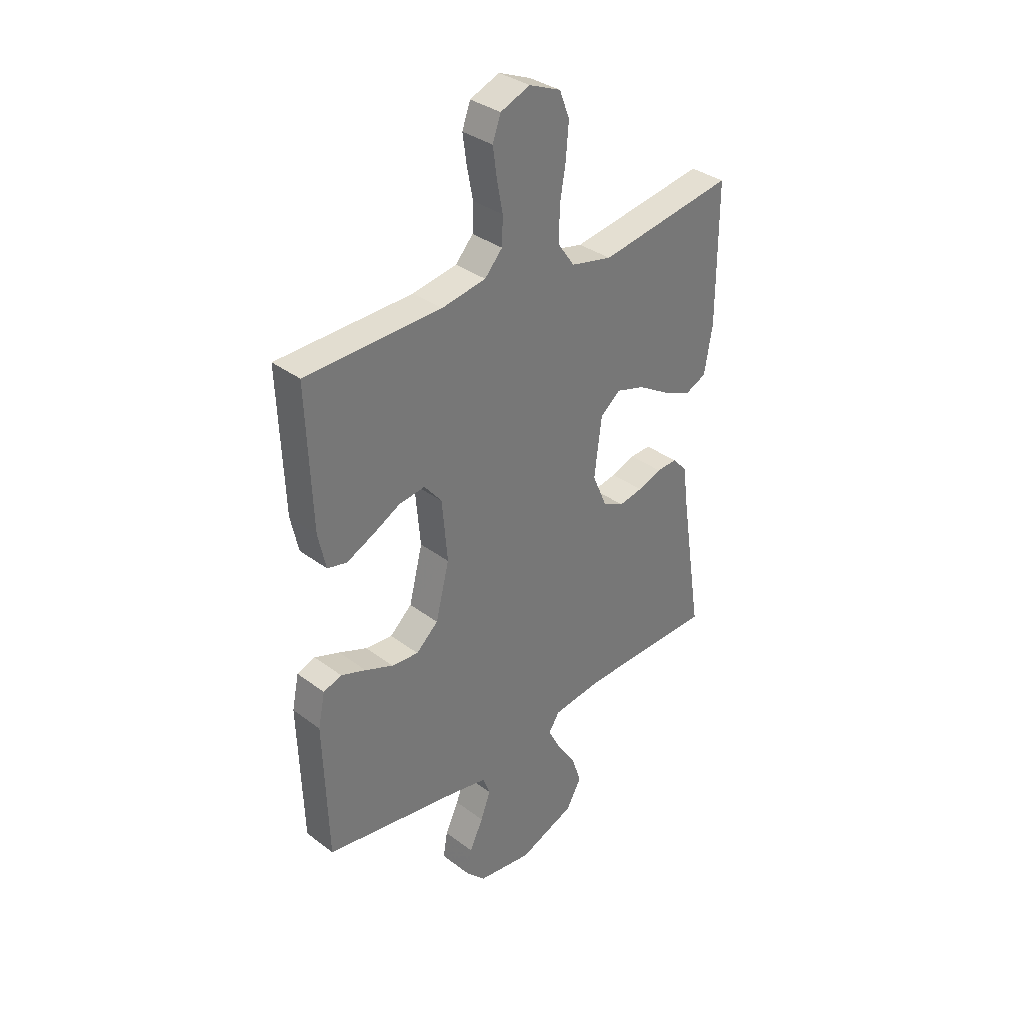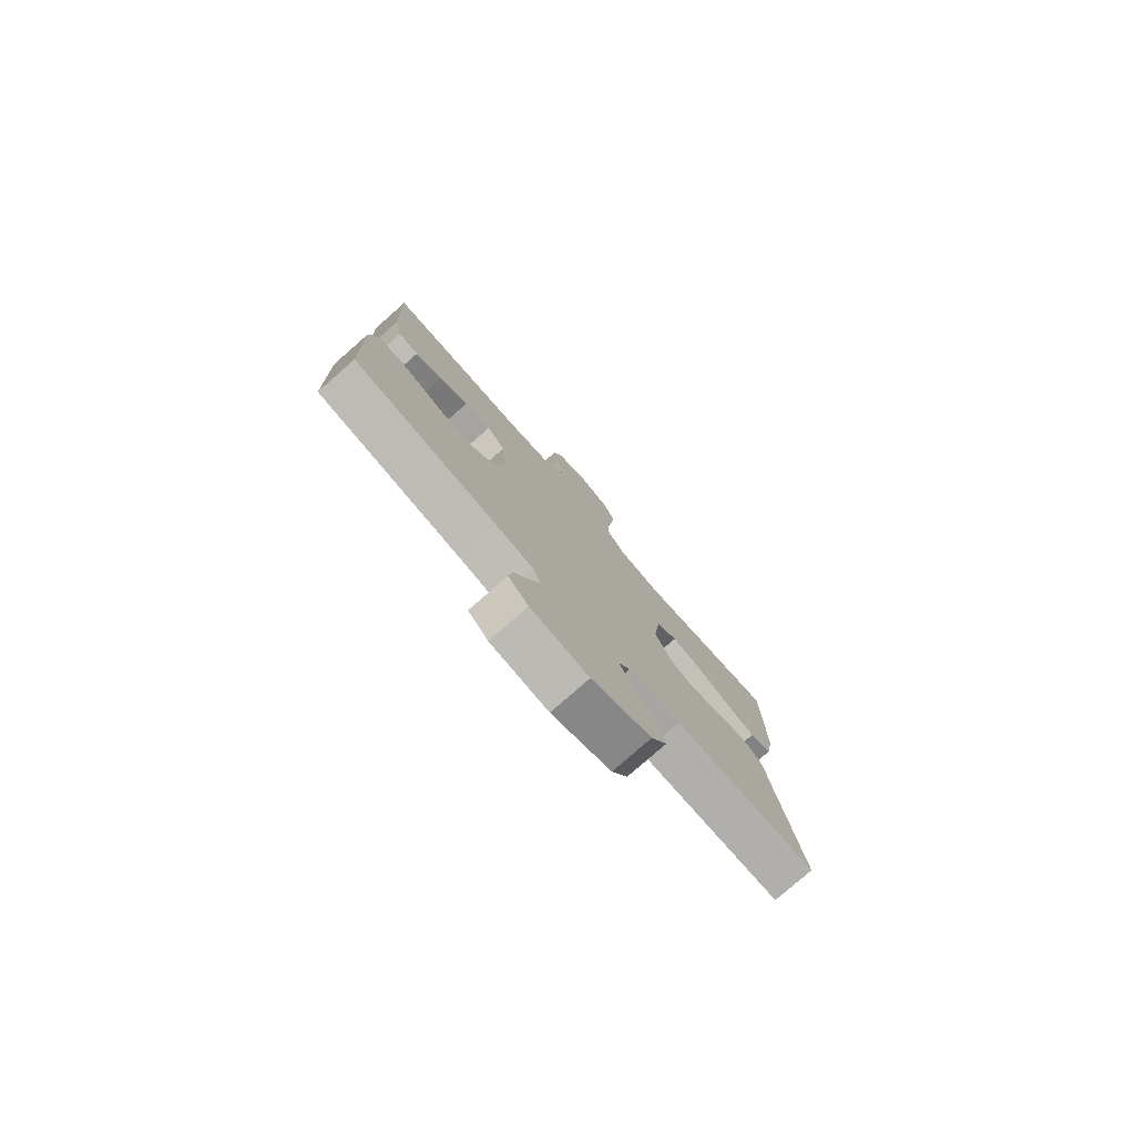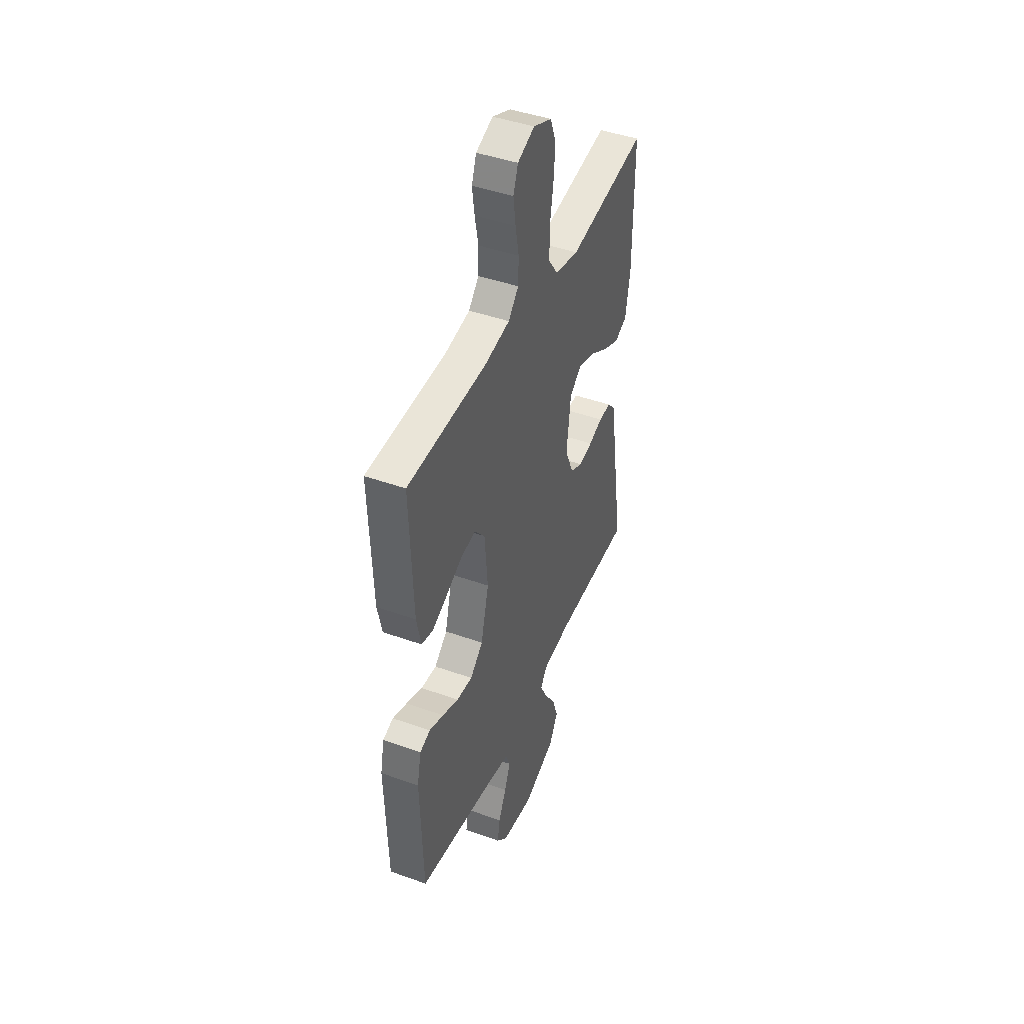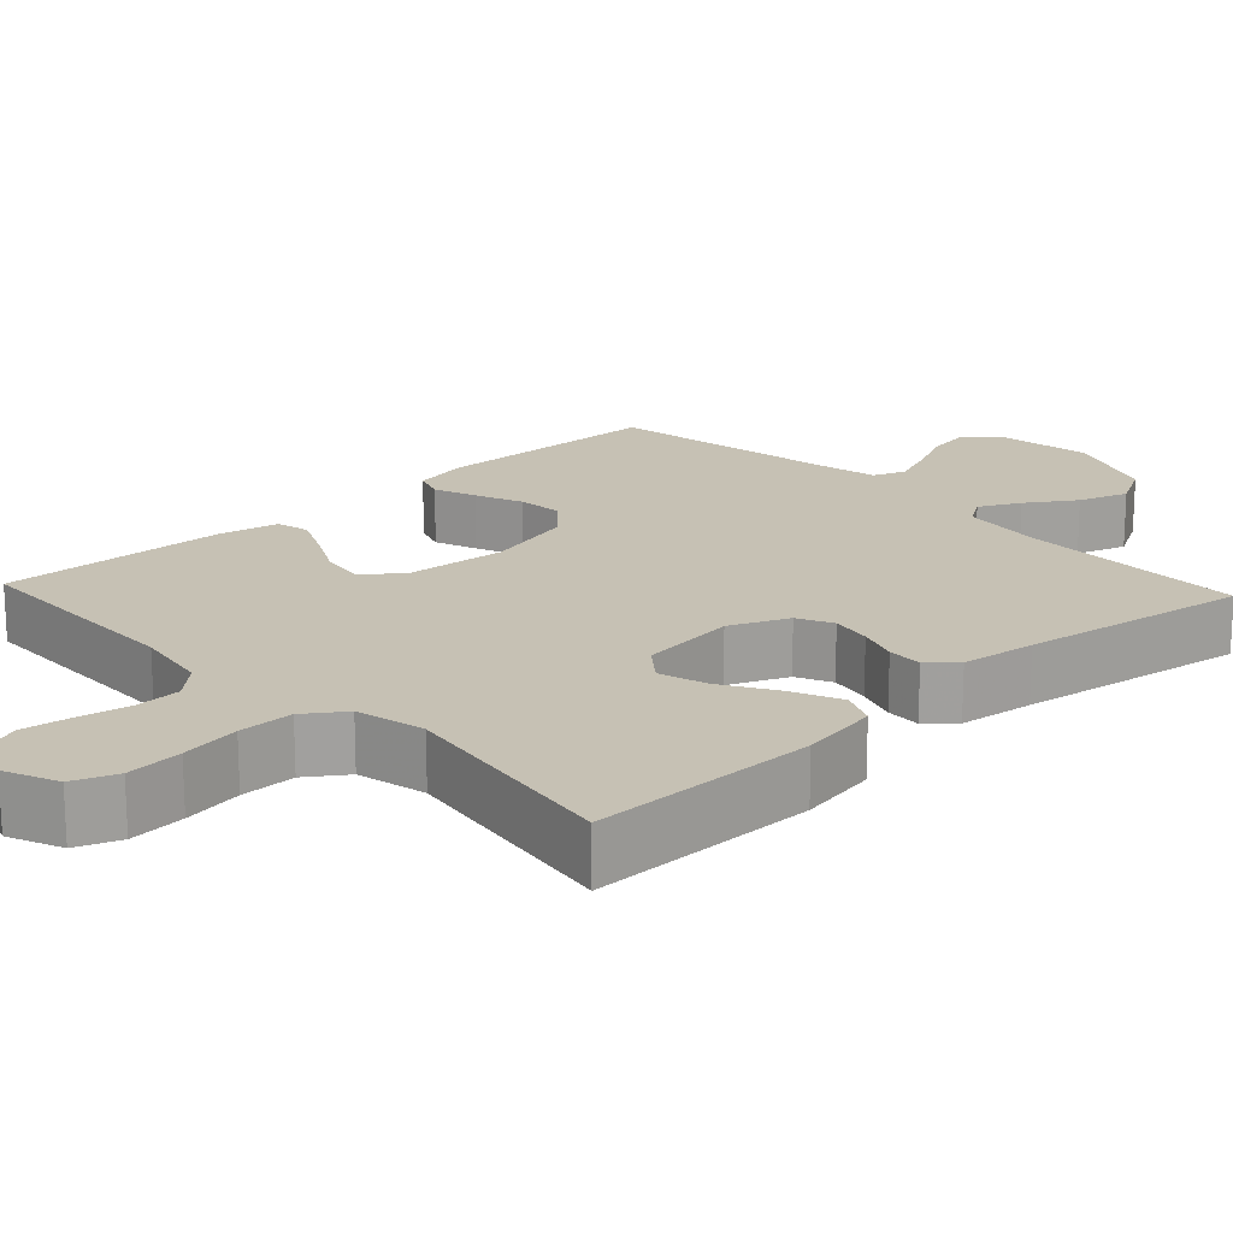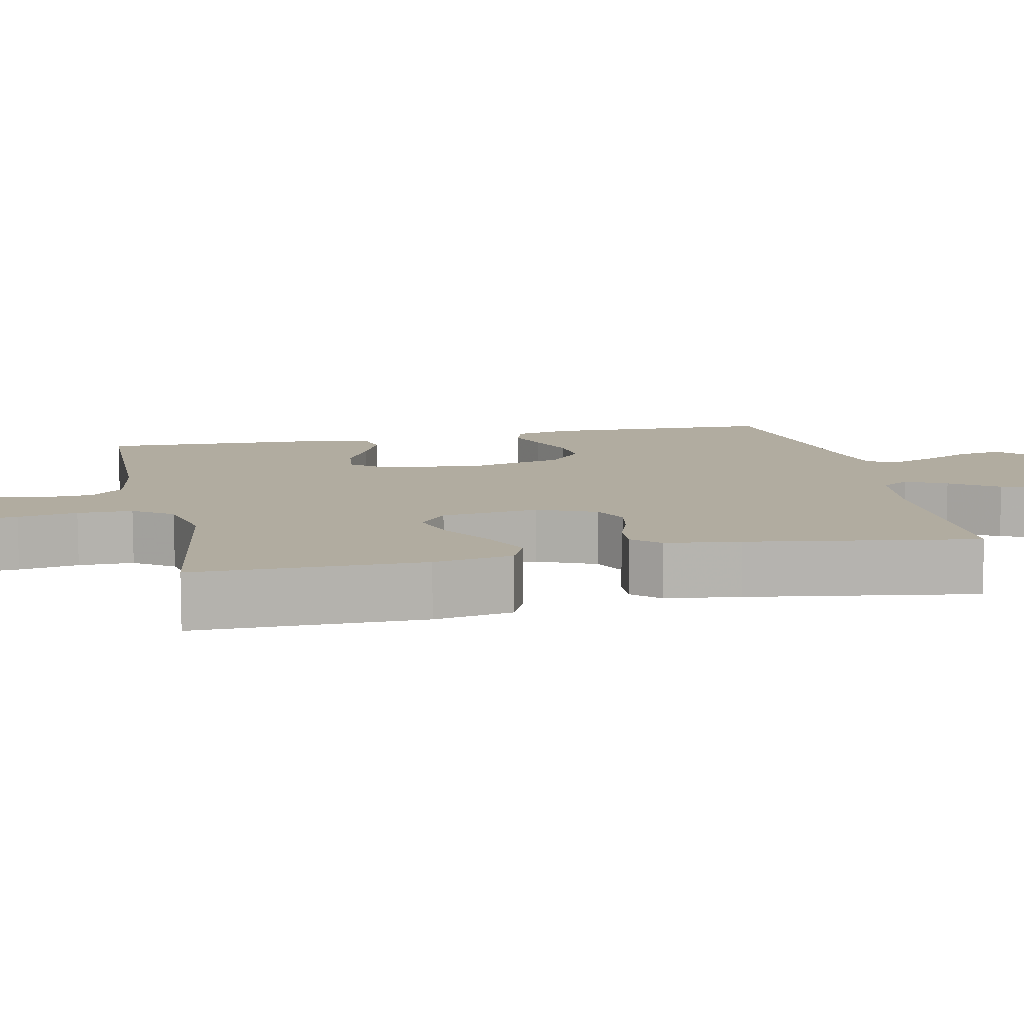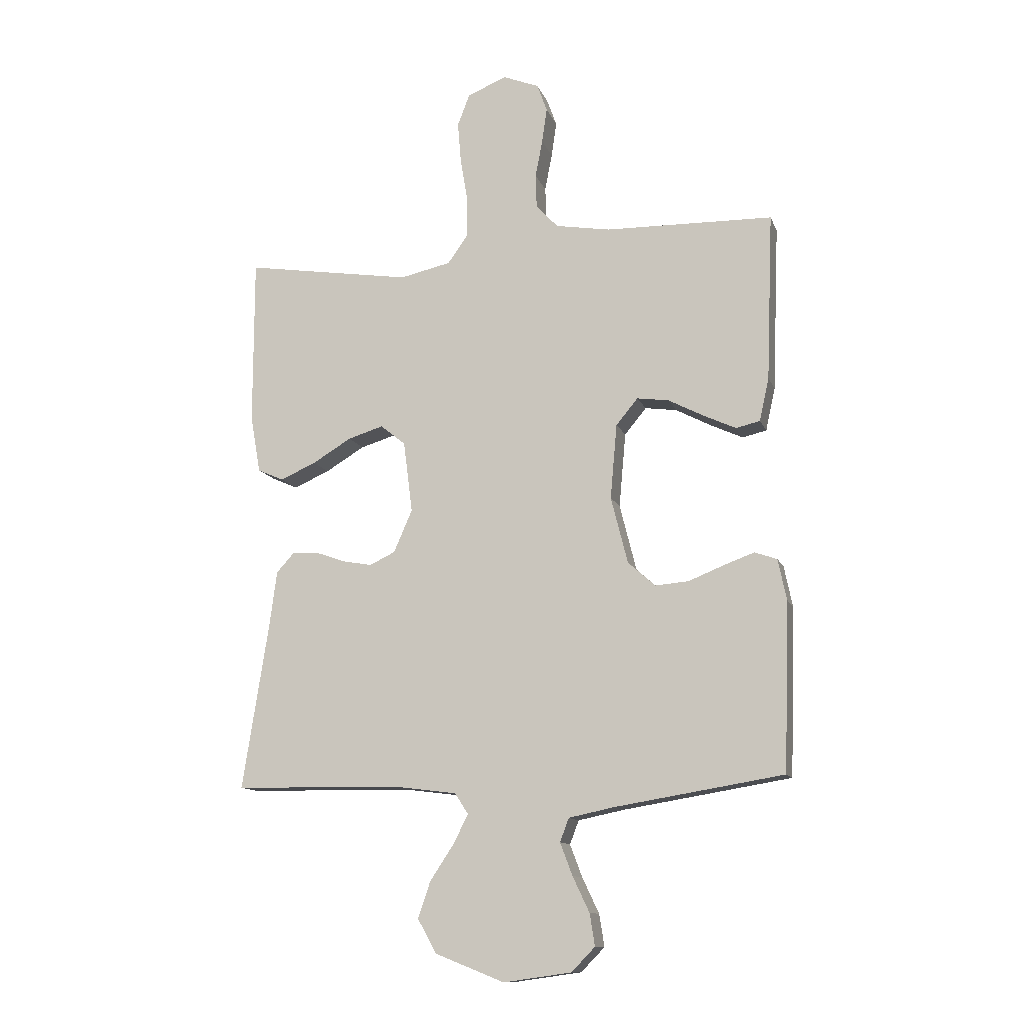
<metadata>
{"format":"obj","ext":"obj","renderer":"f3d","projection":"perspective","resolution":1024,"background":"white","views":[{"elev":34.5,"azim":-44.8,"up":"+Z"},{"elev":-78.9,"azim":-48.8,"up":"+Z"},{"elev":44.2,"azim":-67.3,"up":"+Z"},{"elev":18.6,"azim":46.8,"up":"+Y"},{"elev":10.1,"azim":77.8,"up":"+Y"},{"elev":-12.3,"azim":-164.0,"up":"+Z"}]}
</metadata>
<code>
v -0.5 0.07 -0.5
v -0.51 0.07 -0.2
v -0.495 0.07 -0.127
v -0.455 0.07 -0.113
v -0.4 0.07 -0.133
v -0.338 0.07 -0.158
v -0.278 0.07 -0.163
v -0.229 0.07 -0.119
v -0.199 0.07 0
v -0.211 0.07 0.134
v -0.25 0.07 0.181
v -0.307 0.07 0.173
v -0.37 0.07 0.14
v -0.428 0.07 0.113
v -0.471 0.07 0.123
v -0.488 0.07 0.2
v -0.5 0.07 0.5
v -0.2 0.07 0.507
v -0.102 0.07 0.524
v -0.063 0.07 0.567
v -0.061 0.07 0.627
v -0.074 0.07 0.694
v -0.083 0.07 0.757
v -0.065 0.07 0.807
v 0 0.07 0.833
v 0.07 0.07 0.804
v 0.092 0.07 0.747
v 0.086 0.07 0.673
v 0.073 0.07 0.595
v 0.073 0.07 0.523
v 0.109 0.07 0.472
v 0.2 0.07 0.452
v 0.5 0.07 0.5
v 0.5 0.07 0.2
v 0.482 0.07 0.096
v 0.435 0.07 0.075
v 0.371 0.07 0.103
v 0.301 0.07 0.145
v 0.238 0.07 0.164
v 0.193 0.07 0.128
v 0.177 0.07 0
v 0.21 0.07 -0.076
v 0.256 0.07 -0.098
v 0.309 0.07 -0.088
v 0.362 0.07 -0.069
v 0.408 0.07 -0.067
v 0.44 0.07 -0.102
v 0.453 0.07 -0.2
v 0.5 0.07 -0.5
v 0.2 0.07 -0.505
v 0.09 0.07 -0.519
v 0.066 0.07 -0.556
v 0.093 0.07 -0.609
v 0.135 0.07 -0.672
v 0.157 0.07 -0.737
v 0.124 0.07 -0.797
v 0 0.07 -0.846
v -0.121 0.07 -0.829
v -0.163 0.07 -0.786
v -0.154 0.07 -0.729
v -0.124 0.07 -0.666
v -0.102 0.07 -0.608
v -0.118 0.07 -0.566
v -0.2 0.07 -0.549
v -0.5 0 -0.5
v -0.51 0 -0.2
v -0.495 0 -0.127
v -0.455 0 -0.113
v -0.4 0 -0.133
v -0.338 0 -0.158
v -0.278 0 -0.163
v -0.229 0 -0.119
v -0.199 0 0
v -0.211 0 0.134
v -0.25 0 0.181
v -0.307 0 0.173
v -0.37 0 0.14
v -0.428 0 0.113
v -0.471 0 0.123
v -0.488 0 0.2
v -0.5 0 0.5
v -0.2 0 0.507
v -0.102 0 0.524
v -0.063 0 0.567
v -0.061 0 0.627
v -0.074 0 0.694
v -0.083 0 0.757
v -0.065 0 0.807
v 0 0 0.833
v 0.07 0 0.804
v 0.092 0 0.747
v 0.086 0 0.673
v 0.073 0 0.595
v 0.073 0 0.523
v 0.109 0 0.472
v 0.2 0 0.452
v 0.5 0 0.5
v 0.5 0 0.2
v 0.482 0 0.096
v 0.435 0 0.075
v 0.371 0 0.103
v 0.301 0 0.145
v 0.238 0 0.164
v 0.193 0 0.128
v 0.177 0 0
v 0.21 0 -0.076
v 0.256 0 -0.098
v 0.309 0 -0.088
v 0.362 0 -0.069
v 0.408 0 -0.067
v 0.44 0 -0.102
v 0.453 0 -0.2
v 0.5 0 -0.5
v 0.2 0 -0.505
v 0.09 0 -0.519
v 0.066 0 -0.556
v 0.093 0 -0.609
v 0.135 0 -0.672
v 0.157 0 -0.737
v 0.124 0 -0.797
v 0 0 -0.846
v -0.121 0 -0.829
v -0.163 0 -0.786
v -0.154 0 -0.729
v -0.124 0 -0.666
v -0.102 0 -0.608
v -0.118 0 -0.566
v -0.2 0 -0.549
f 58 59 60 61
f 58 61 62
f 57 58 62
f 56 57 62 63
f 53 54 55 56
f 52 53 56 63
f 48 49 50
f 48 50 51
f 47 48 51
f 44 45 46 47
f 43 44 47 51
f 42 43 51 52
f 35 36 37 38
f 35 38 39
f 32 33 34 35
f 31 32 35 39
f 30 31 39 40
f 26 27 28 29
f 26 29 30
f 25 26 30
f 24 25 30
f 21 22 23 24
f 21 24 30 40
f 15 16 17 18
f 15 18 19
f 12 13 14 15
f 12 15 19
f 11 12 19 20
f 3 4 5 6
f 1 2 3 6
f 64 1 6 7
f 63 64 7 8
f 41 42 52 63
f 41 63 8 9
f 20 21 40 41
f 10 11 20 41
f 9 10 41
f 125 124 123 122
f 126 125 122
f 126 122 121
f 127 126 121 120
f 120 119 118 117
f 127 120 117 116
f 114 113 112
f 115 114 112
f 115 112 111
f 111 110 109 108
f 115 111 108 107
f 116 115 107 106
f 102 101 100 99
f 103 102 99
f 99 98 97 96
f 103 99 96 95
f 104 103 95 94
f 93 92 91 90
f 94 93 90
f 94 90 89
f 94 89 88
f 88 87 86 85
f 104 94 88 85
f 82 81 80 79
f 83 82 79
f 79 78 77 76
f 83 79 76
f 84 83 76 75
f 70 69 68 67
f 70 67 66 65
f 71 70 65 128
f 72 71 128 127
f 127 116 106 105
f 73 72 127 105
f 105 104 85 84
f 105 84 75 74
f 105 74 73
f 1 65 66 2
f 2 66 67 3
f 3 67 68 4
f 4 68 69 5
f 5 69 70 6
f 6 70 71 7
f 7 71 72 8
f 8 72 73 9
f 9 73 74 10
f 10 74 75 11
f 11 75 76 12
f 12 76 77 13
f 13 77 78 14
f 14 78 79 15
f 15 79 80 16
f 16 80 81 17
f 17 81 82 18
f 18 82 83 19
f 19 83 84 20
f 20 84 85 21
f 21 85 86 22
f 22 86 87 23
f 23 87 88 24
f 24 88 89 25
f 25 89 90 26
f 26 90 91 27
f 27 91 92 28
f 28 92 93 29
f 29 93 94 30
f 30 94 95 31
f 31 95 96 32
f 32 96 97 33
f 33 97 98 34
f 34 98 99 35
f 35 99 100 36
f 36 100 101 37
f 37 101 102 38
f 38 102 103 39
f 39 103 104 40
f 40 104 105 41
f 41 105 106 42
f 42 106 107 43
f 43 107 108 44
f 44 108 109 45
f 45 109 110 46
f 46 110 111 47
f 47 111 112 48
f 48 112 113 49
f 49 113 114 50
f 50 114 115 51
f 51 115 116 52
f 52 116 117 53
f 53 117 118 54
f 54 118 119 55
f 55 119 120 56
f 56 120 121 57
f 57 121 122 58
f 58 122 123 59
f 59 123 124 60
f 60 124 125 61
f 61 125 126 62
f 62 126 127 63
f 63 127 128 64
f 64 128 65 1

</code>
